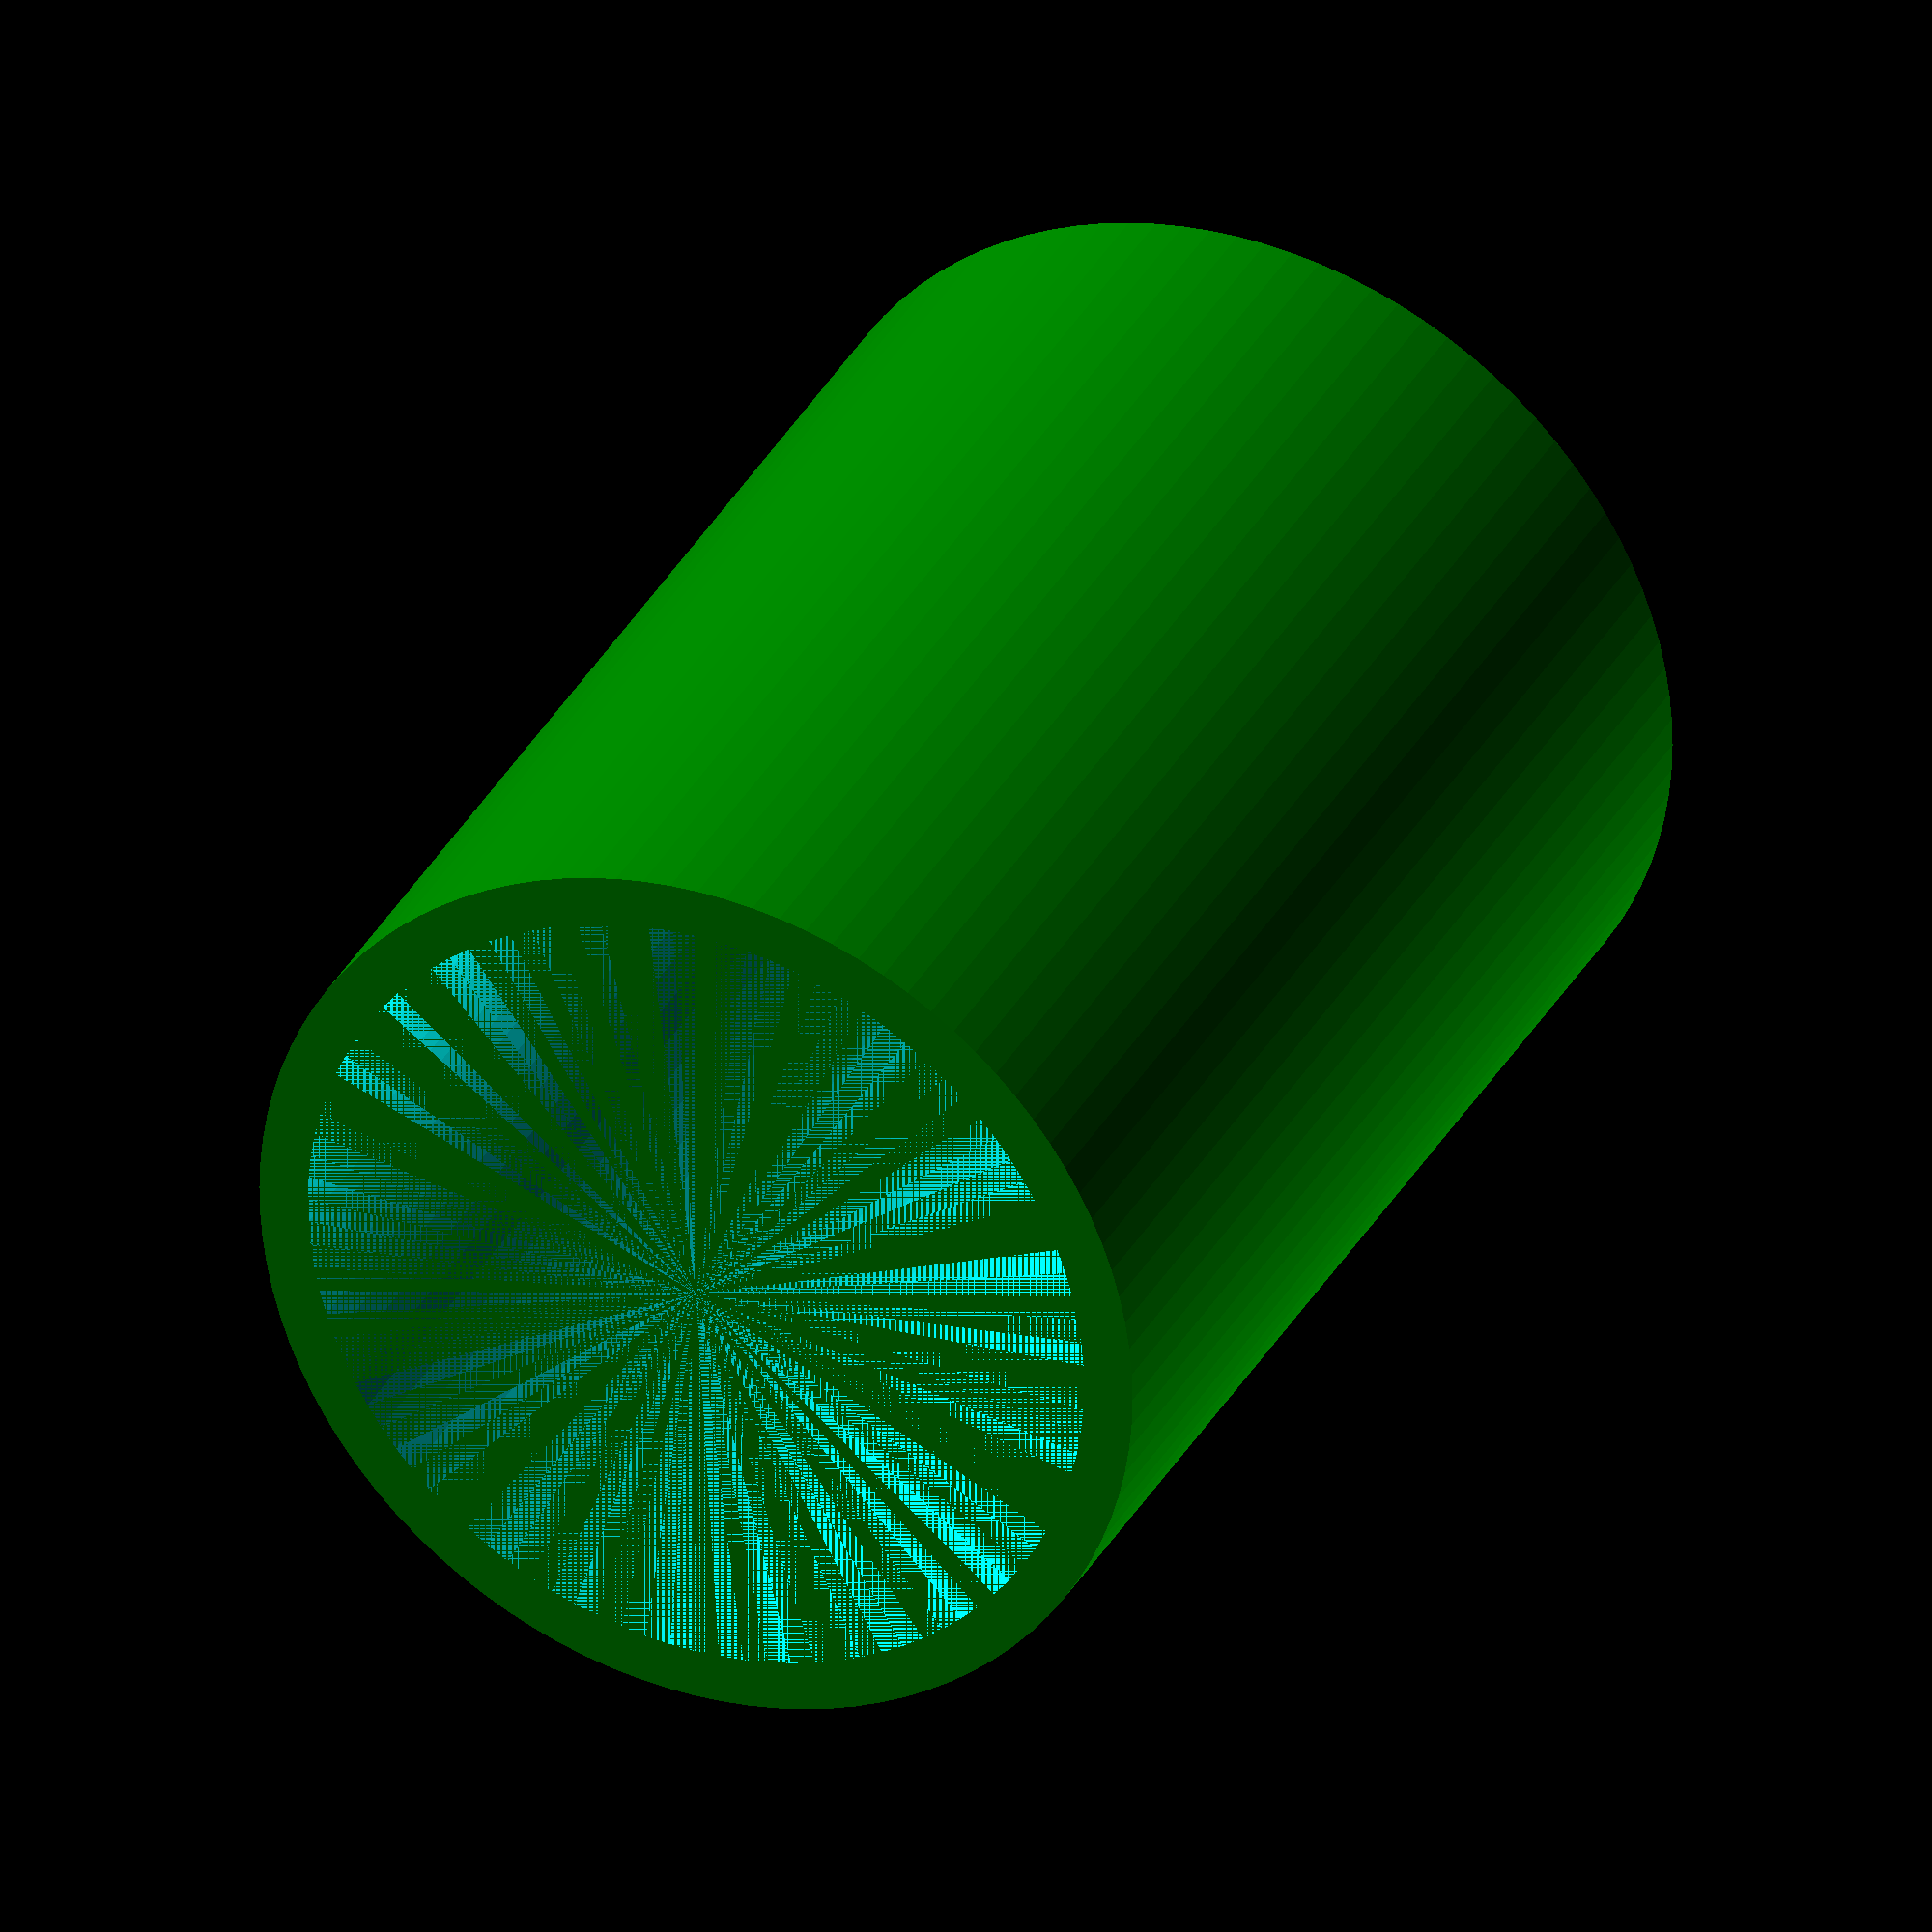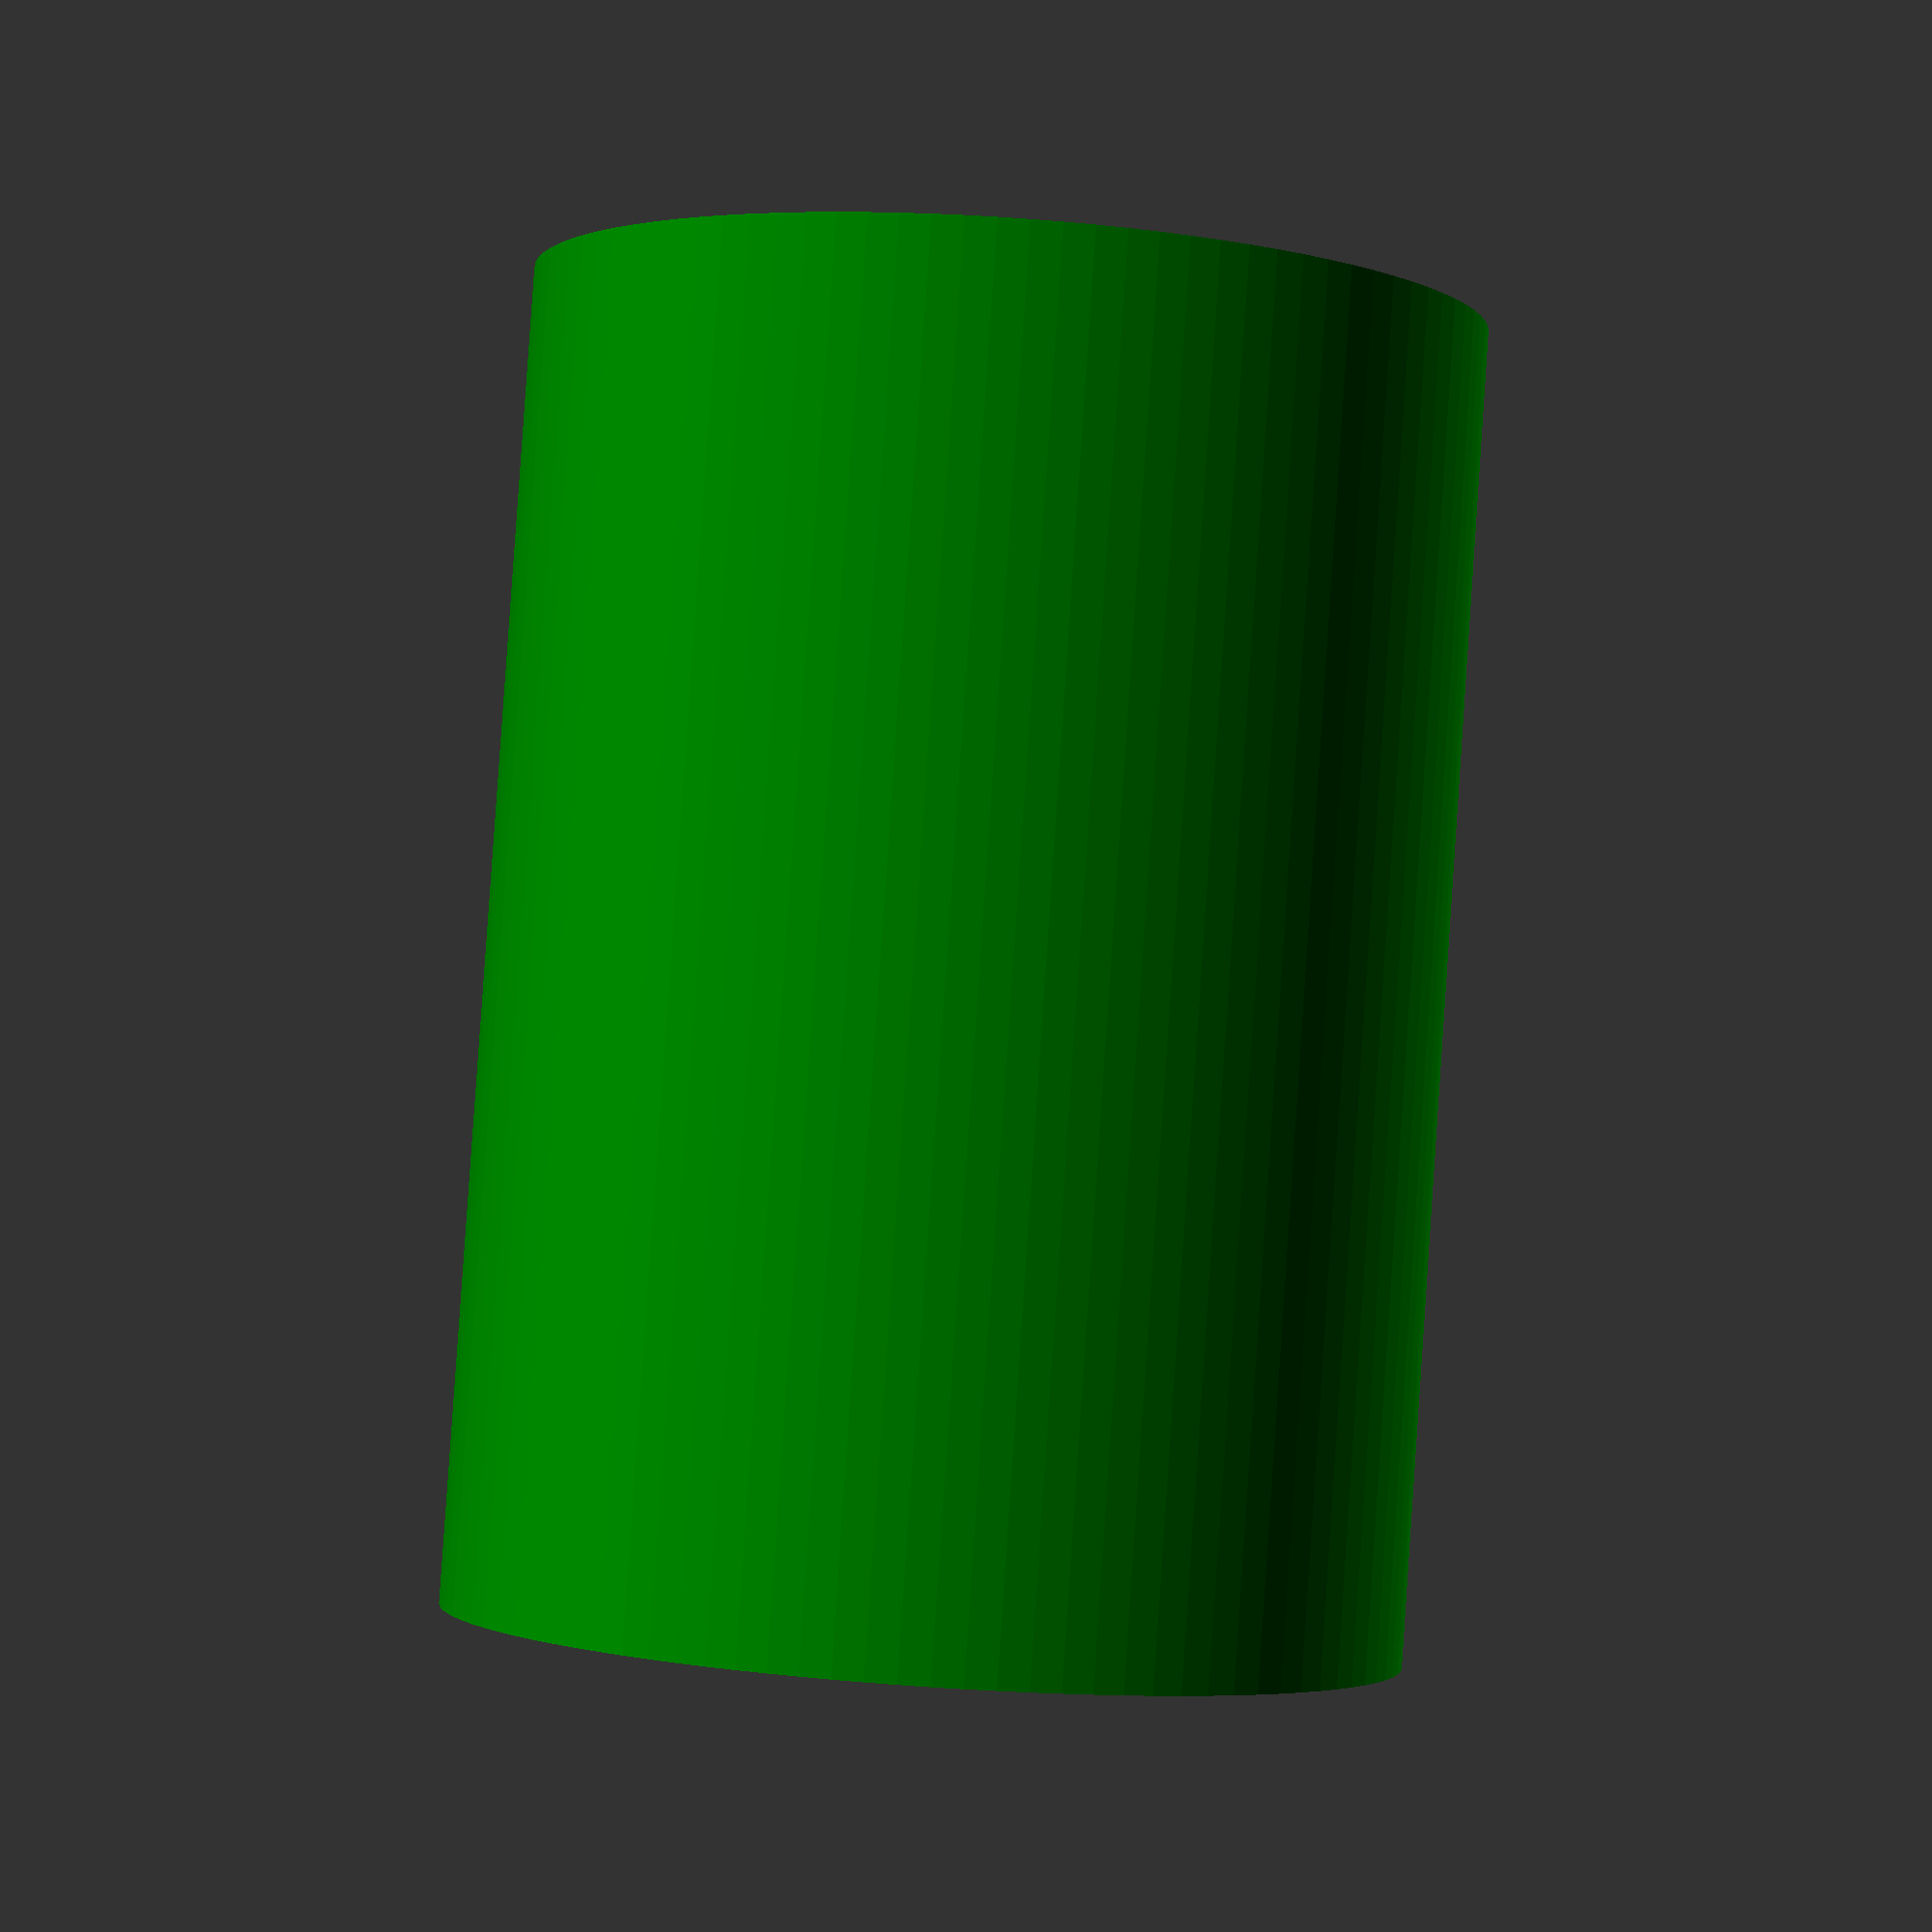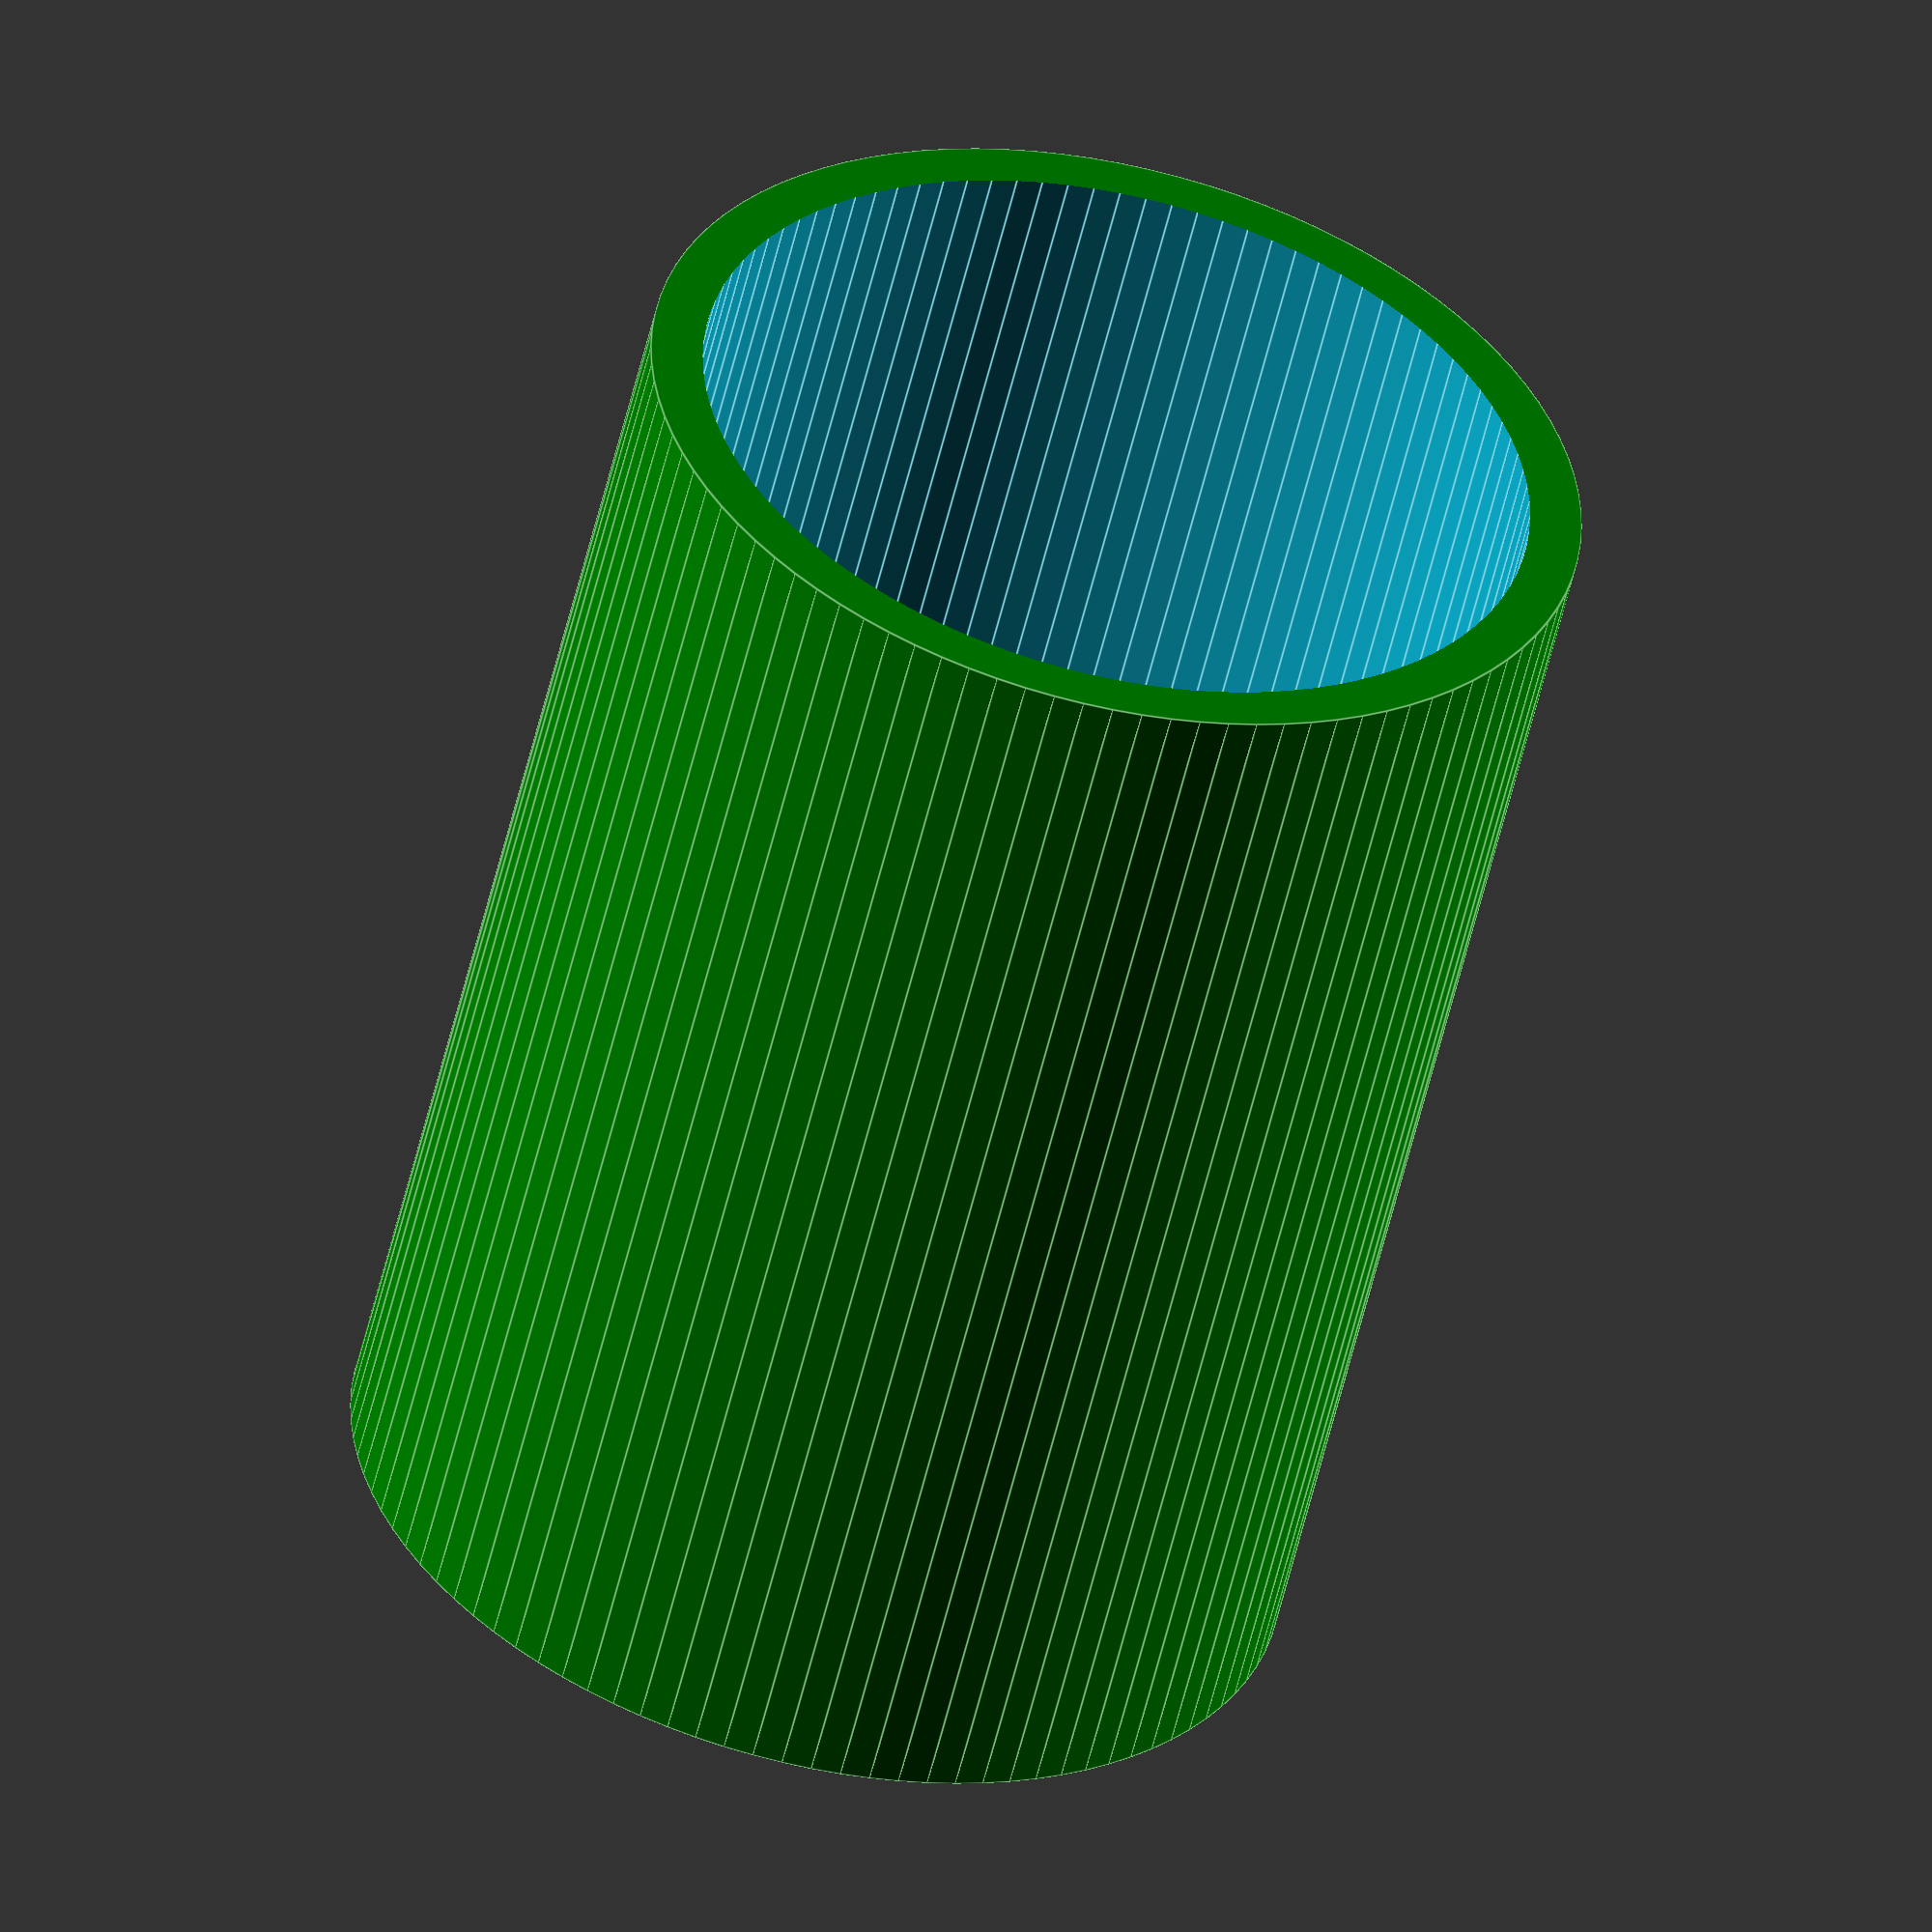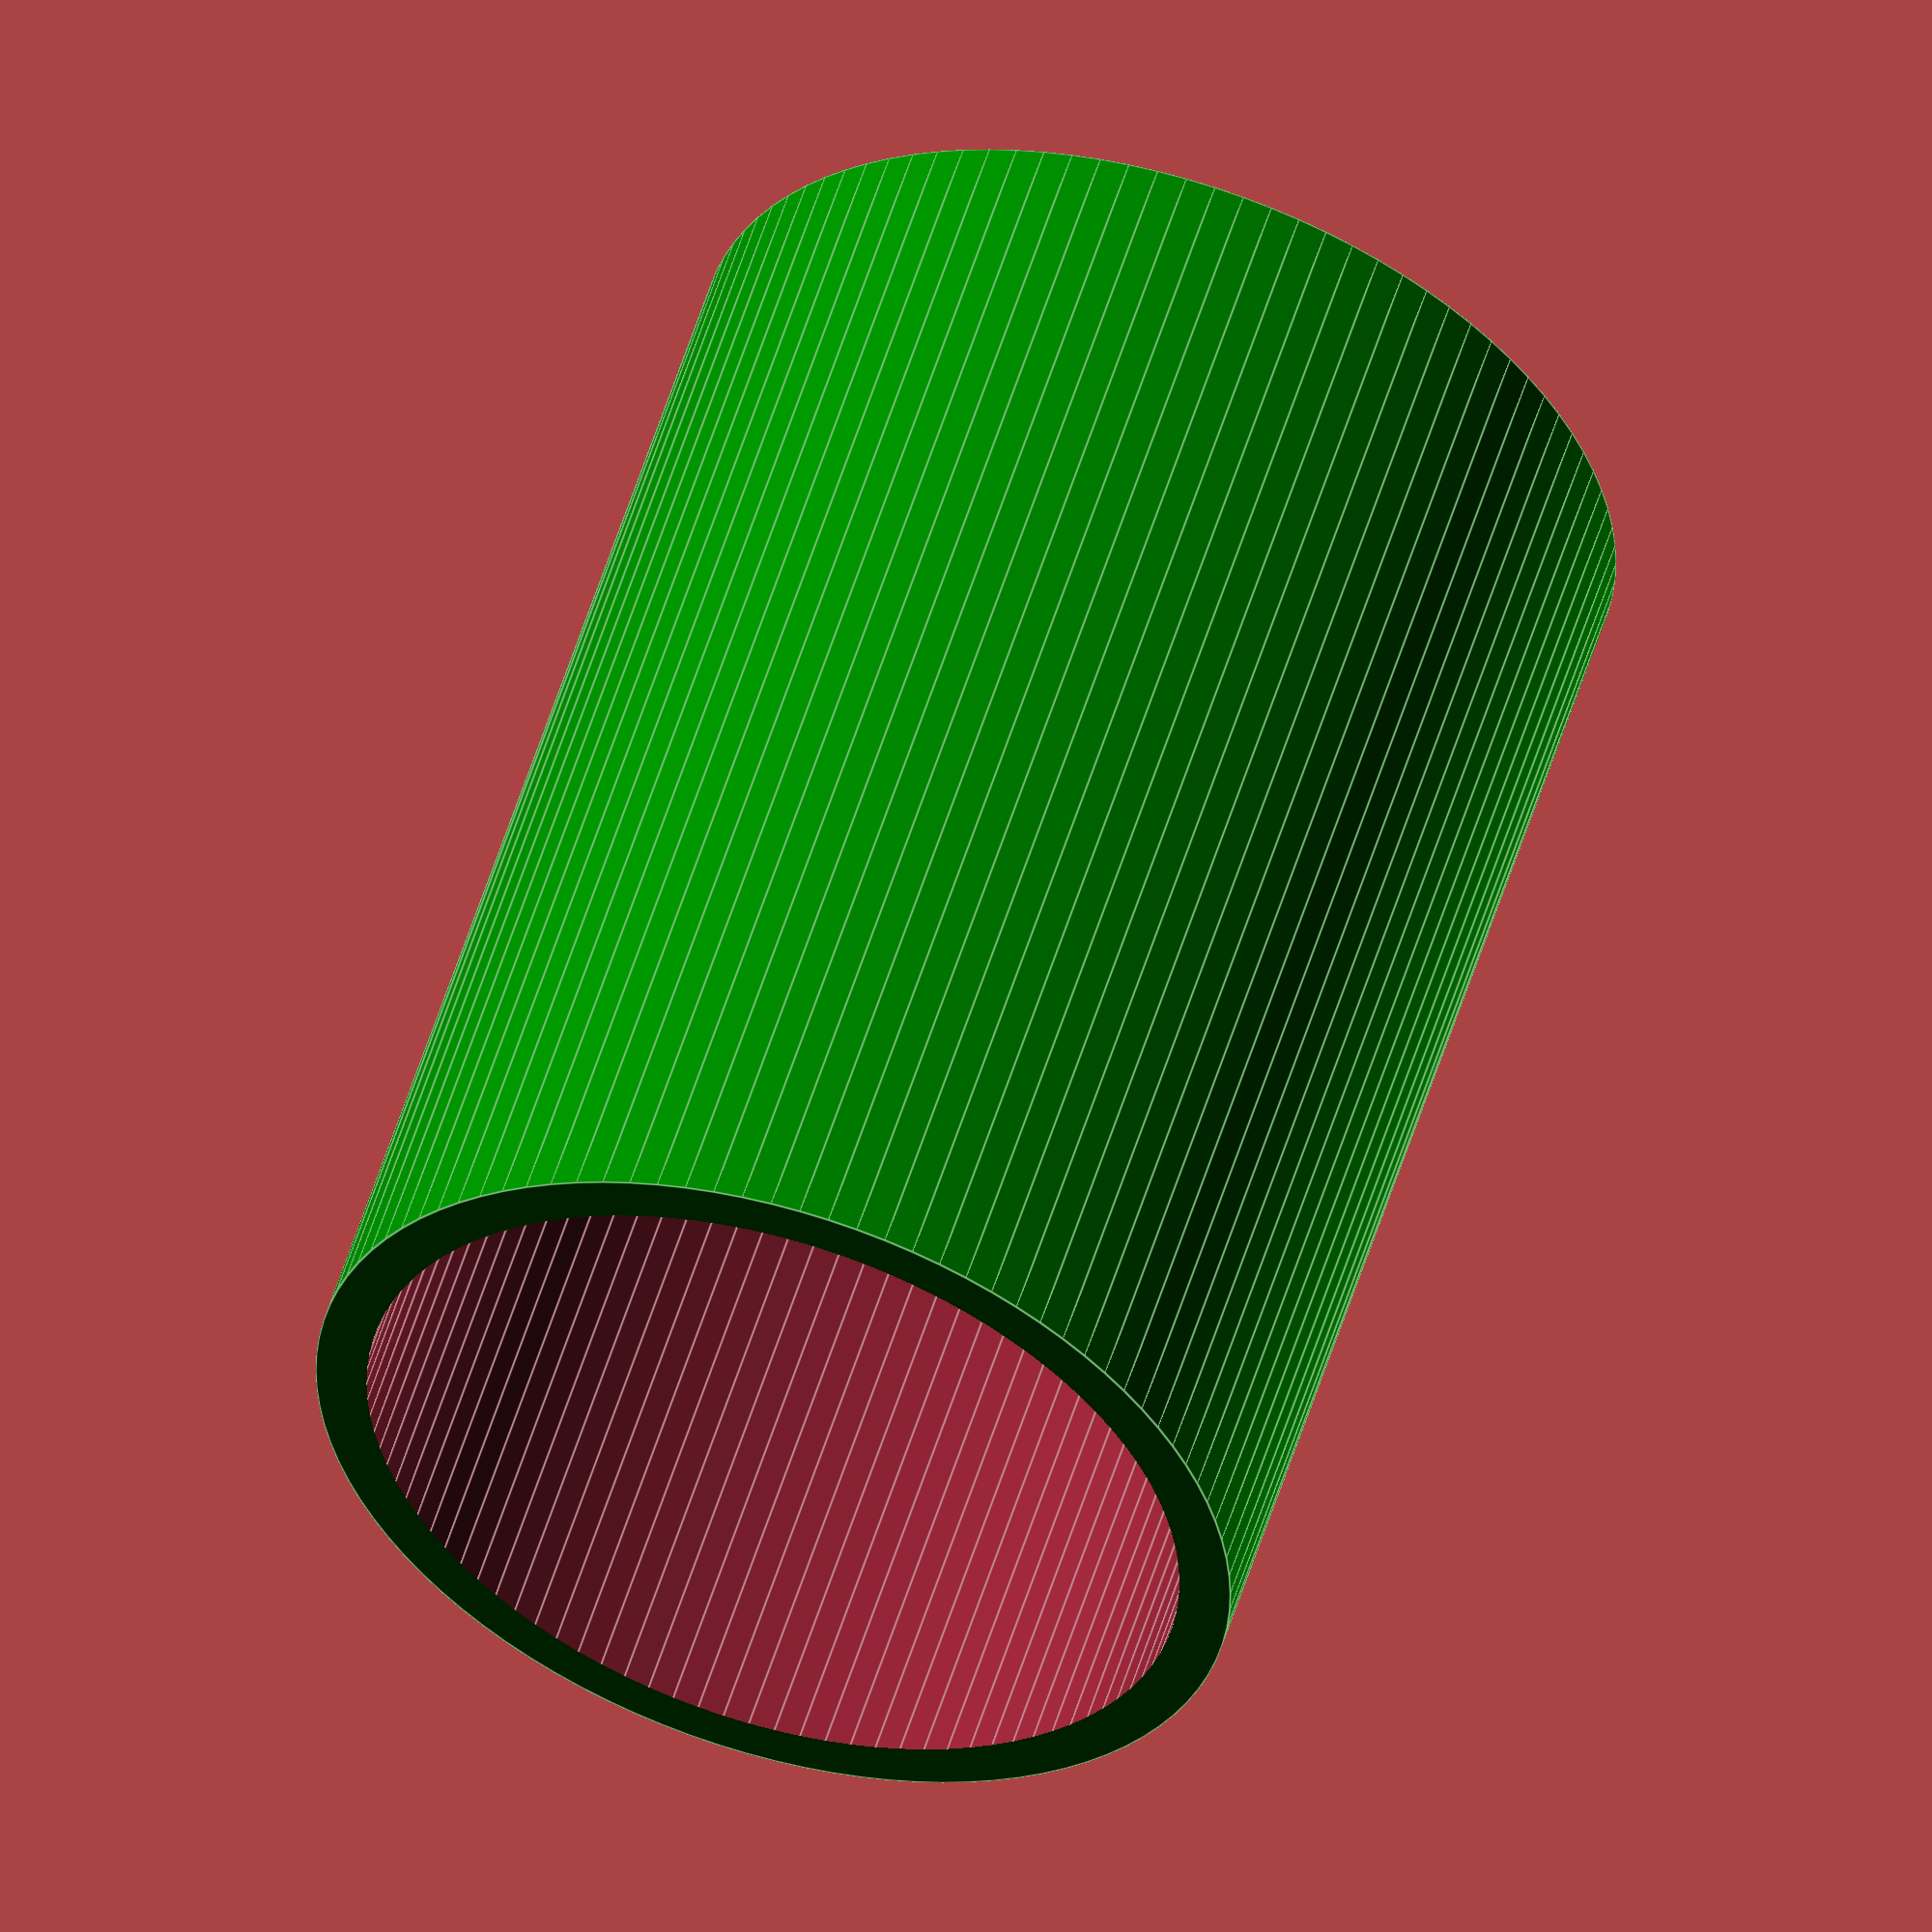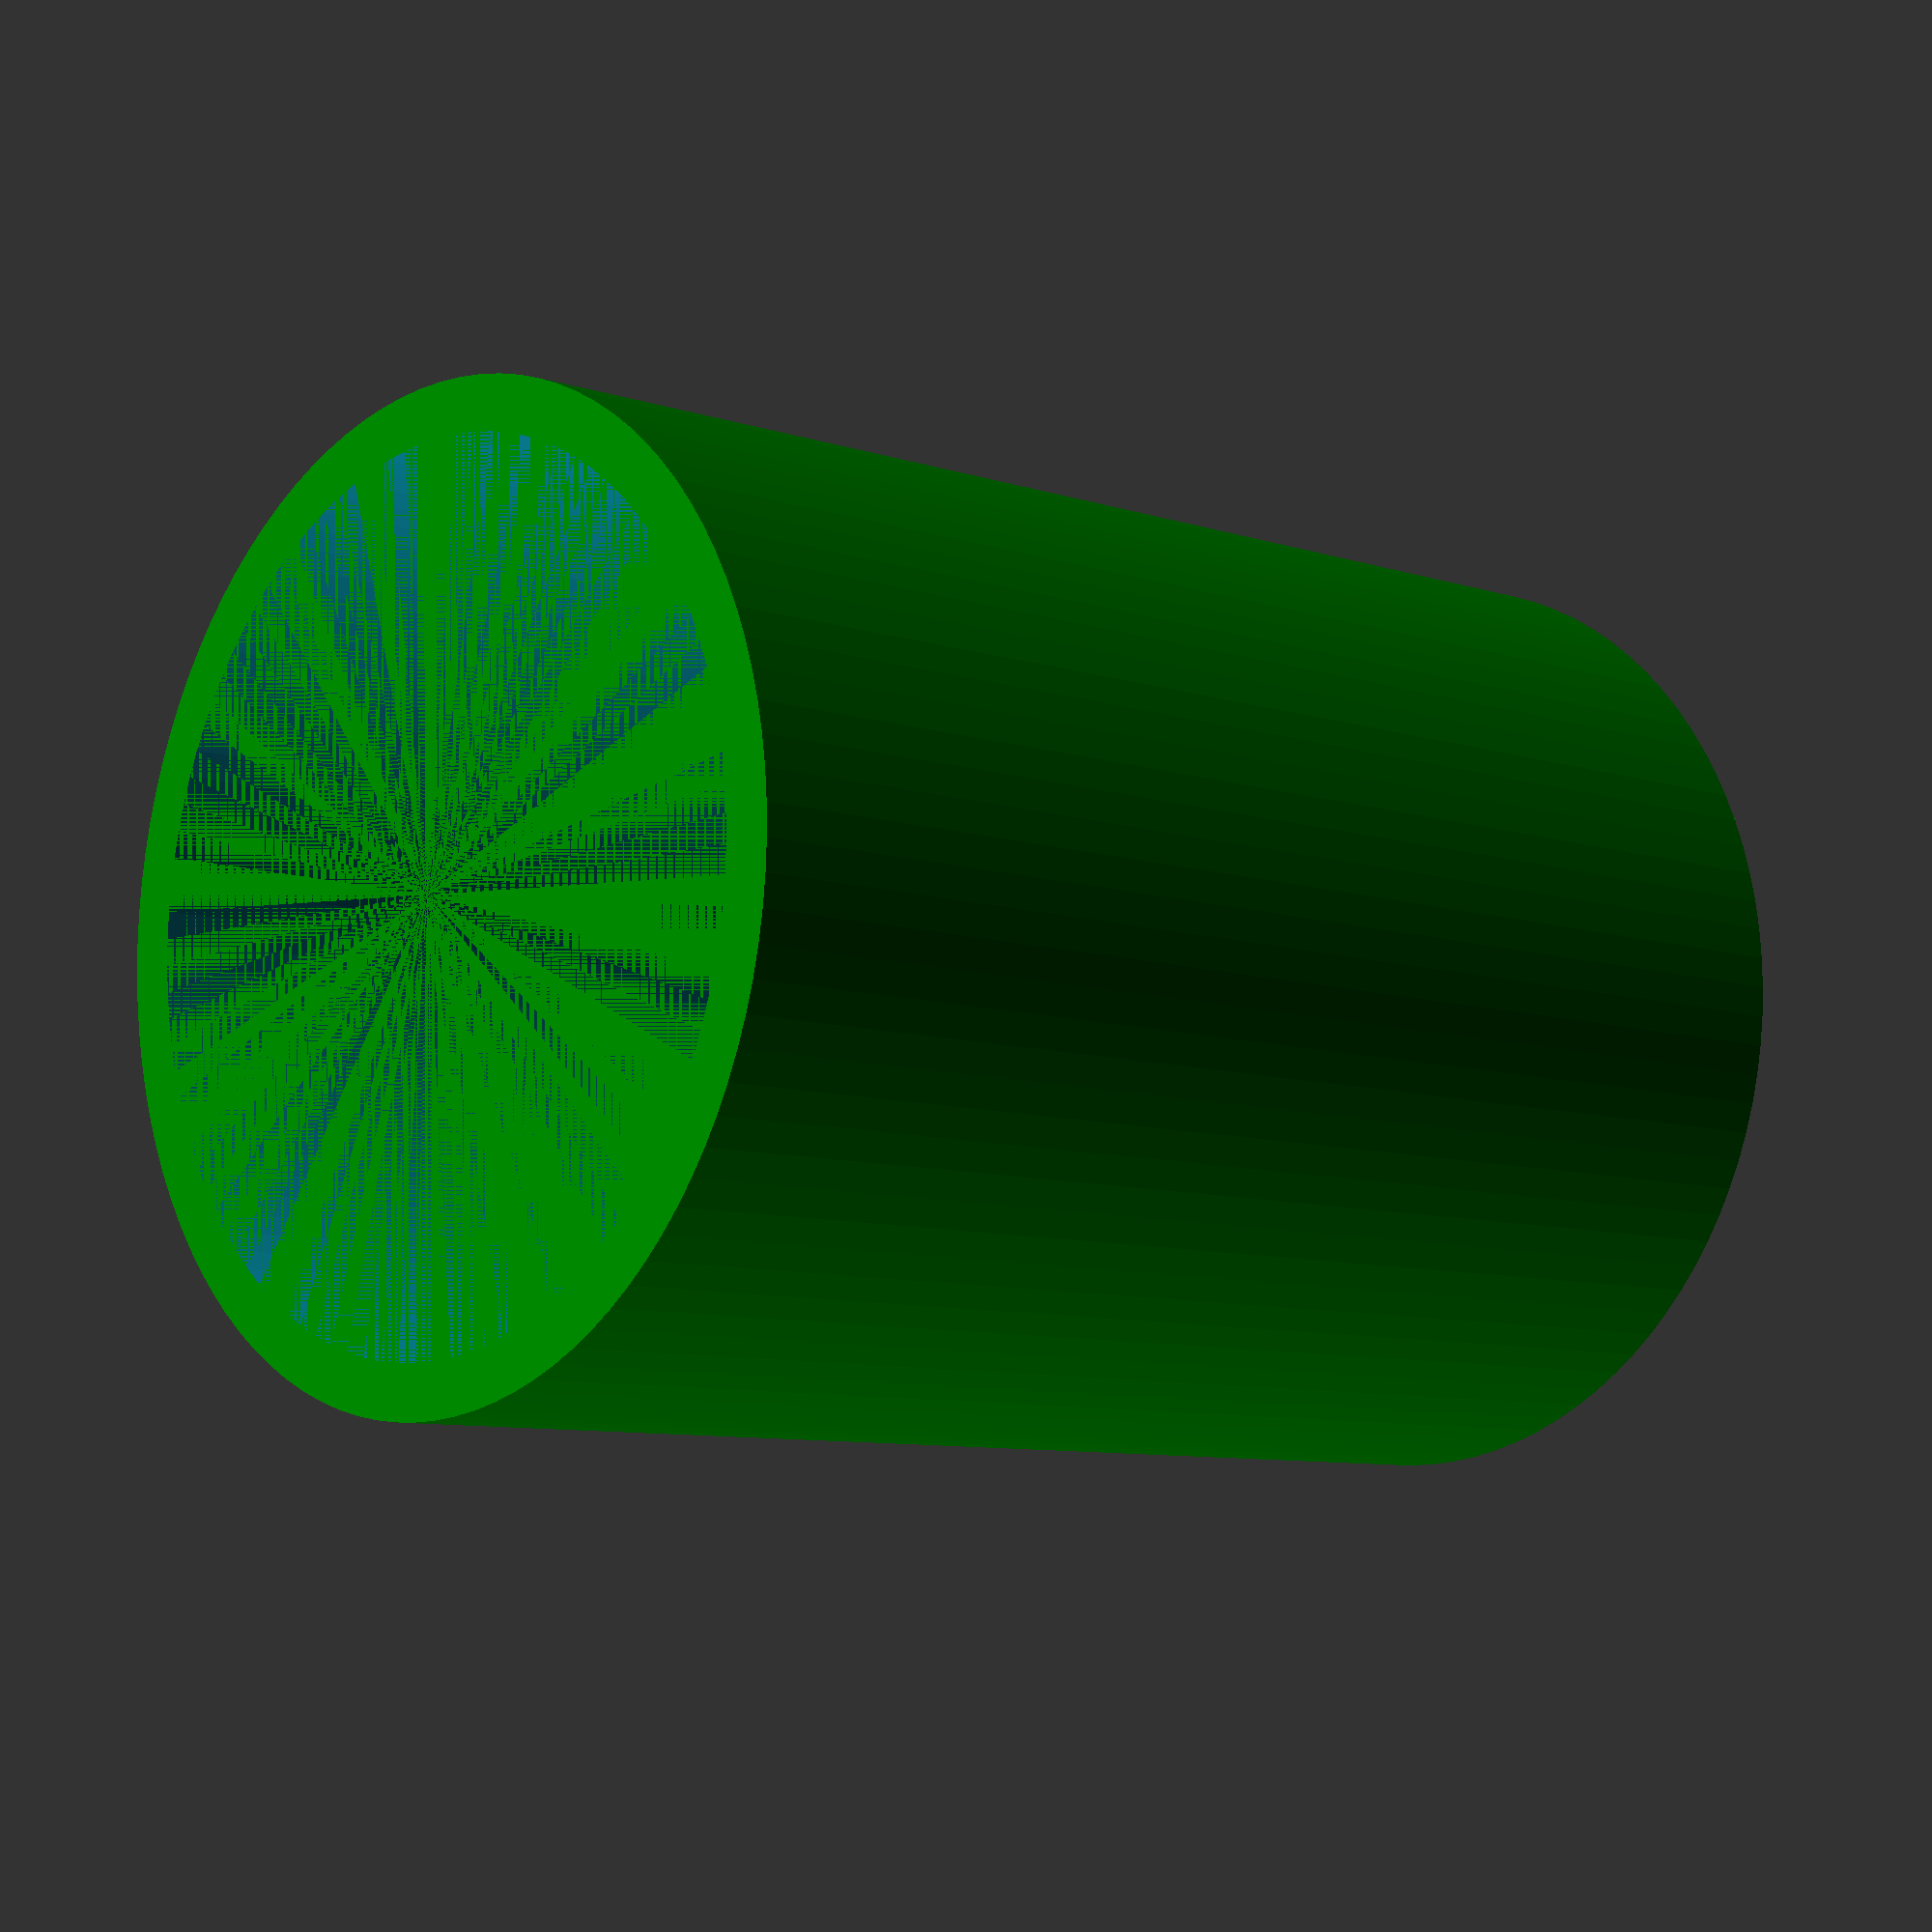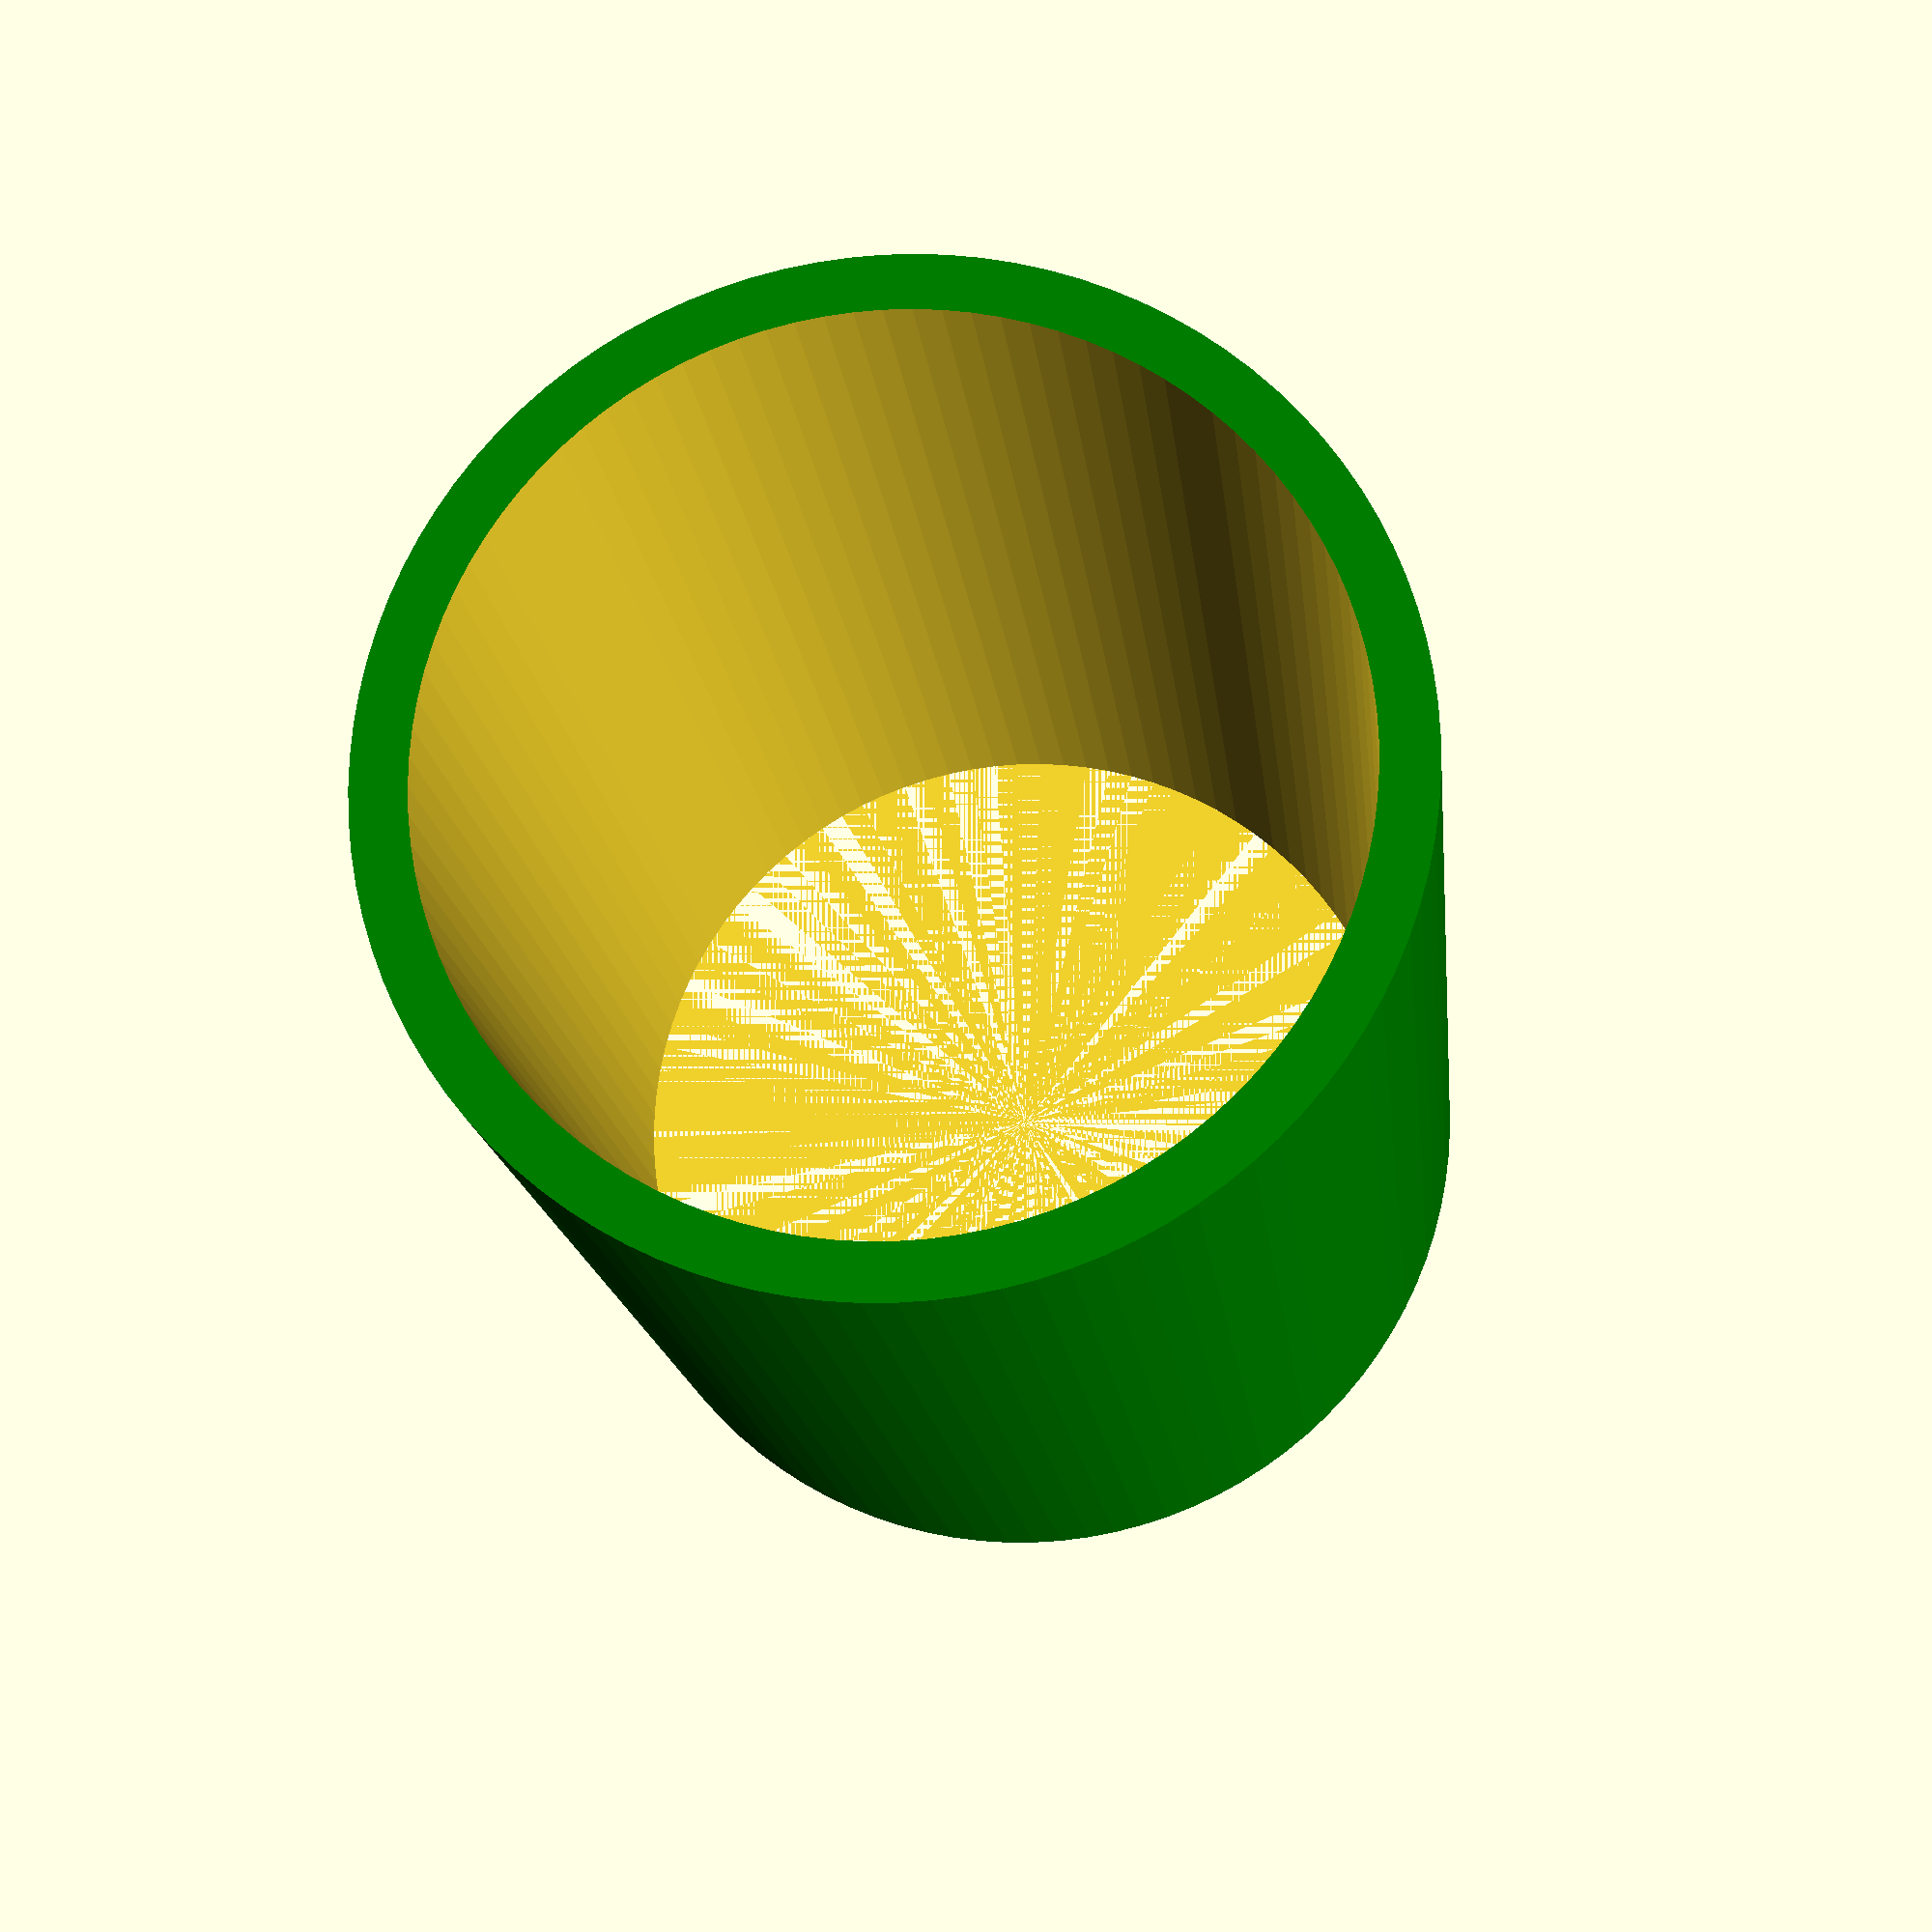
<openscad>

CylinderWidth=40;
Seedrows=1;
Seedcolumns=1;
Thickness=2;
CylinderHeight=50;
CellSpacing=2;
CellPad=20;


spokeCount=24;
spokerows=8;
spokeDia=15;
spokeY=2;
wallWidth=2;

Tube();

module Tube()
{
    union()
    {
        for(x = [1:Seedcolumns], Y =[1:Seedrows])
        {
               //translate([(40*x), (40*Y),-1]) color("Blue") cube($fn=100,[35,35,5],center=true)
            translate([(CylinderWidth*(x-1))+CellPad, (CylinderWidth*(Y-1))+CellPad,0])  
            difference()
            {
                color("Green")cylinder($fn=100,CylinderHeight,(CylinderWidth/2)-2,(CylinderWidth/2)-2,center=false);
                translate(0,0,10) cylinder($fn=100,CylinderHeight+2,((CylinderWidth/2)) - (wallWidth+CellSpacing),((CylinderWidth/2))-(wallWidth+CellSpacing),center=false);
            }
        }
    }
}

</openscad>
<views>
elev=327.3 azim=147.4 roll=204.0 proj=o view=solid
elev=271.9 azim=307.6 roll=3.9 proj=p view=solid
elev=55.0 azim=97.7 roll=346.9 proj=o view=edges
elev=125.6 azim=226.6 roll=163.1 proj=o view=edges
elev=8.3 azim=204.3 roll=227.5 proj=p view=wireframe
elev=195.5 azim=348.2 roll=174.2 proj=p view=wireframe
</views>
